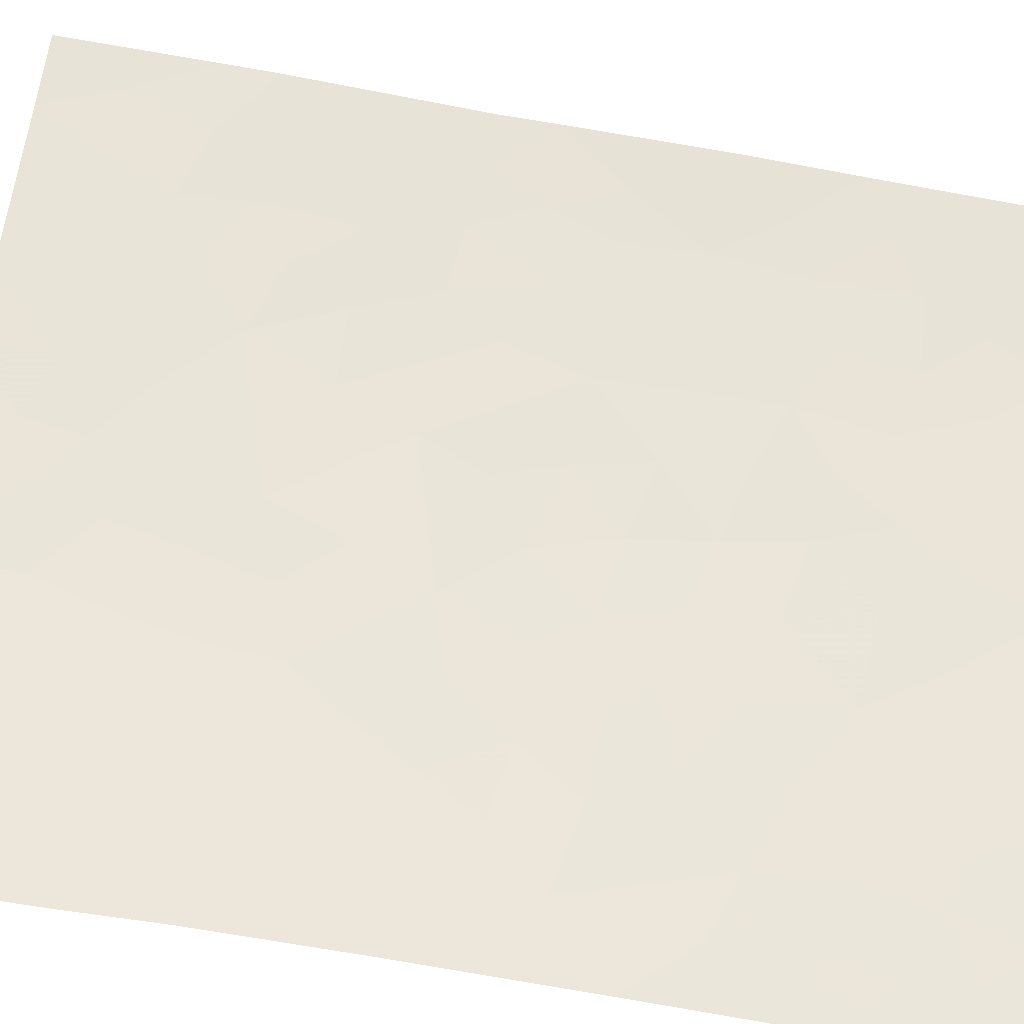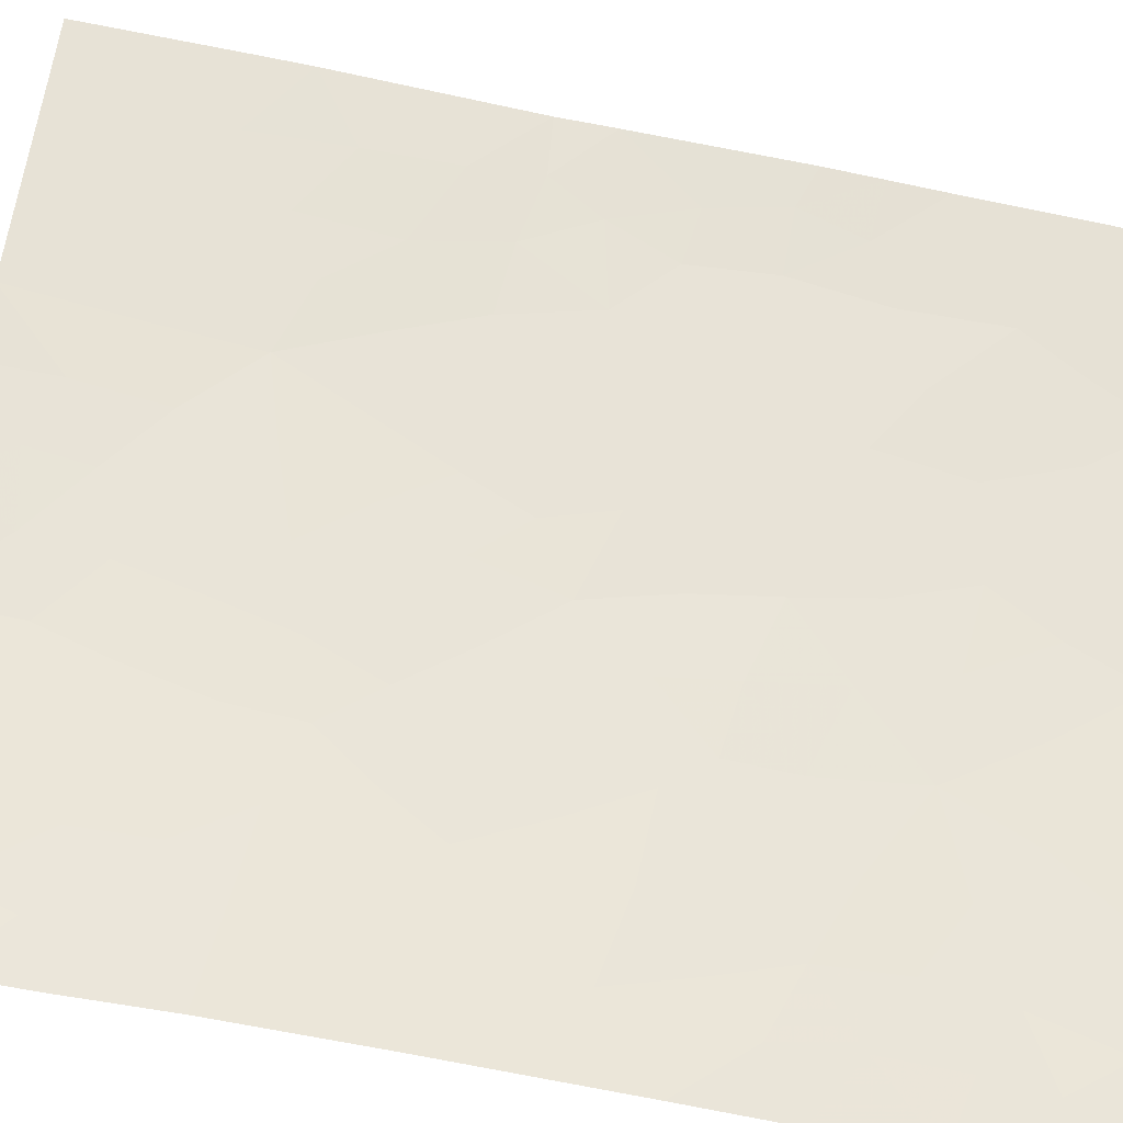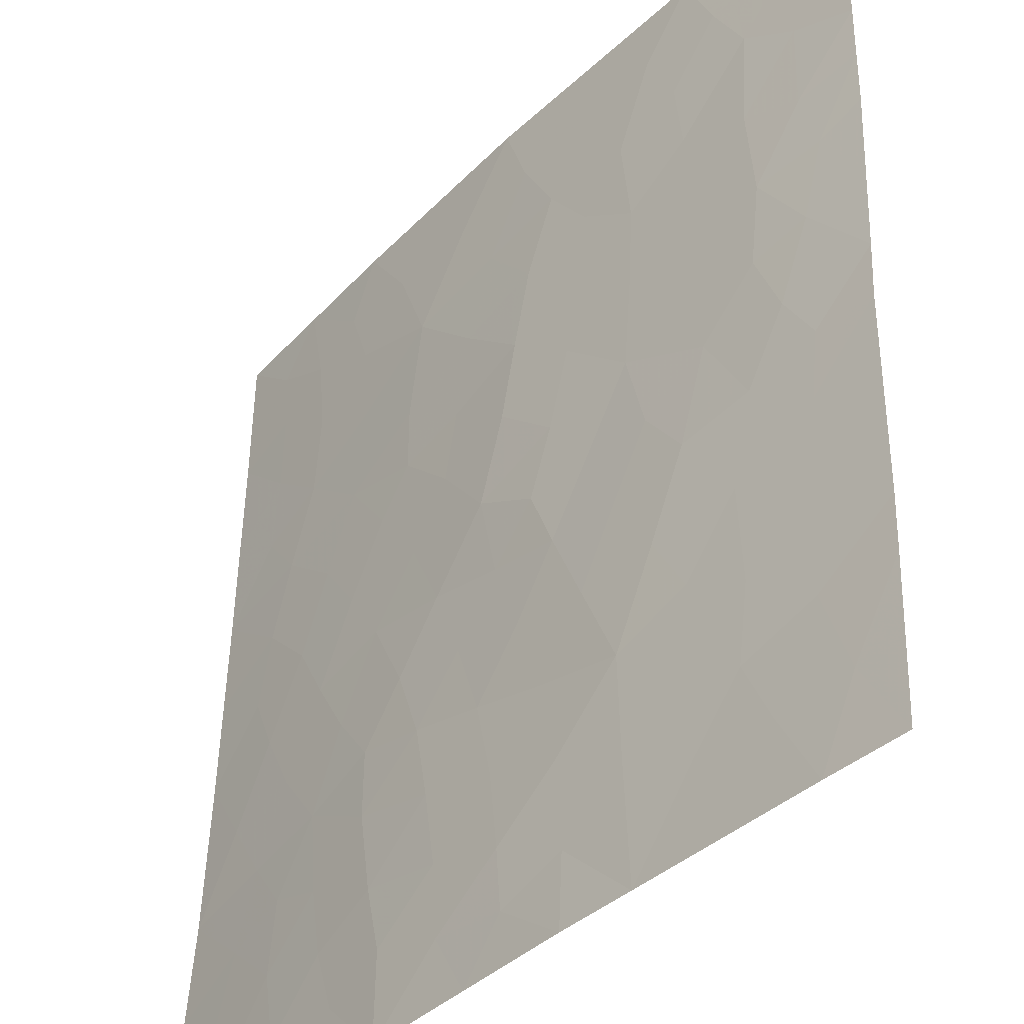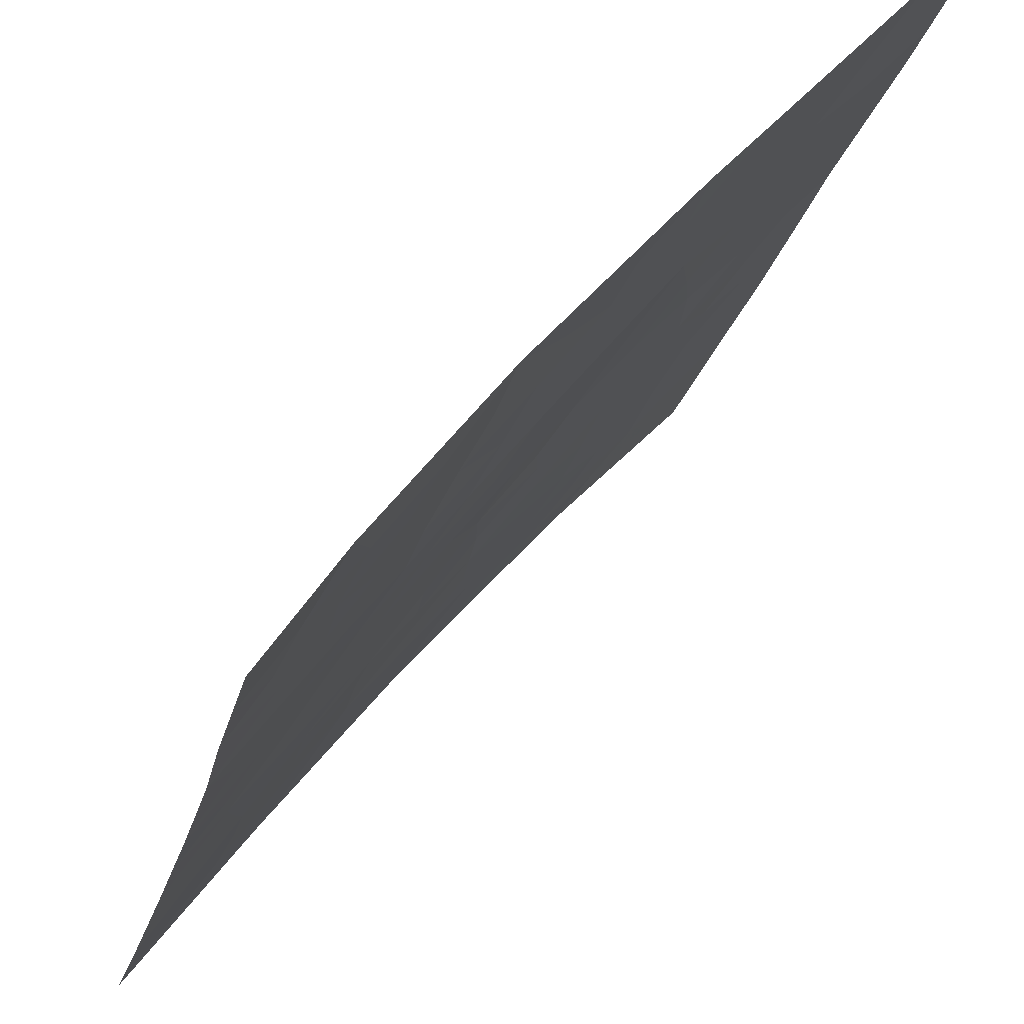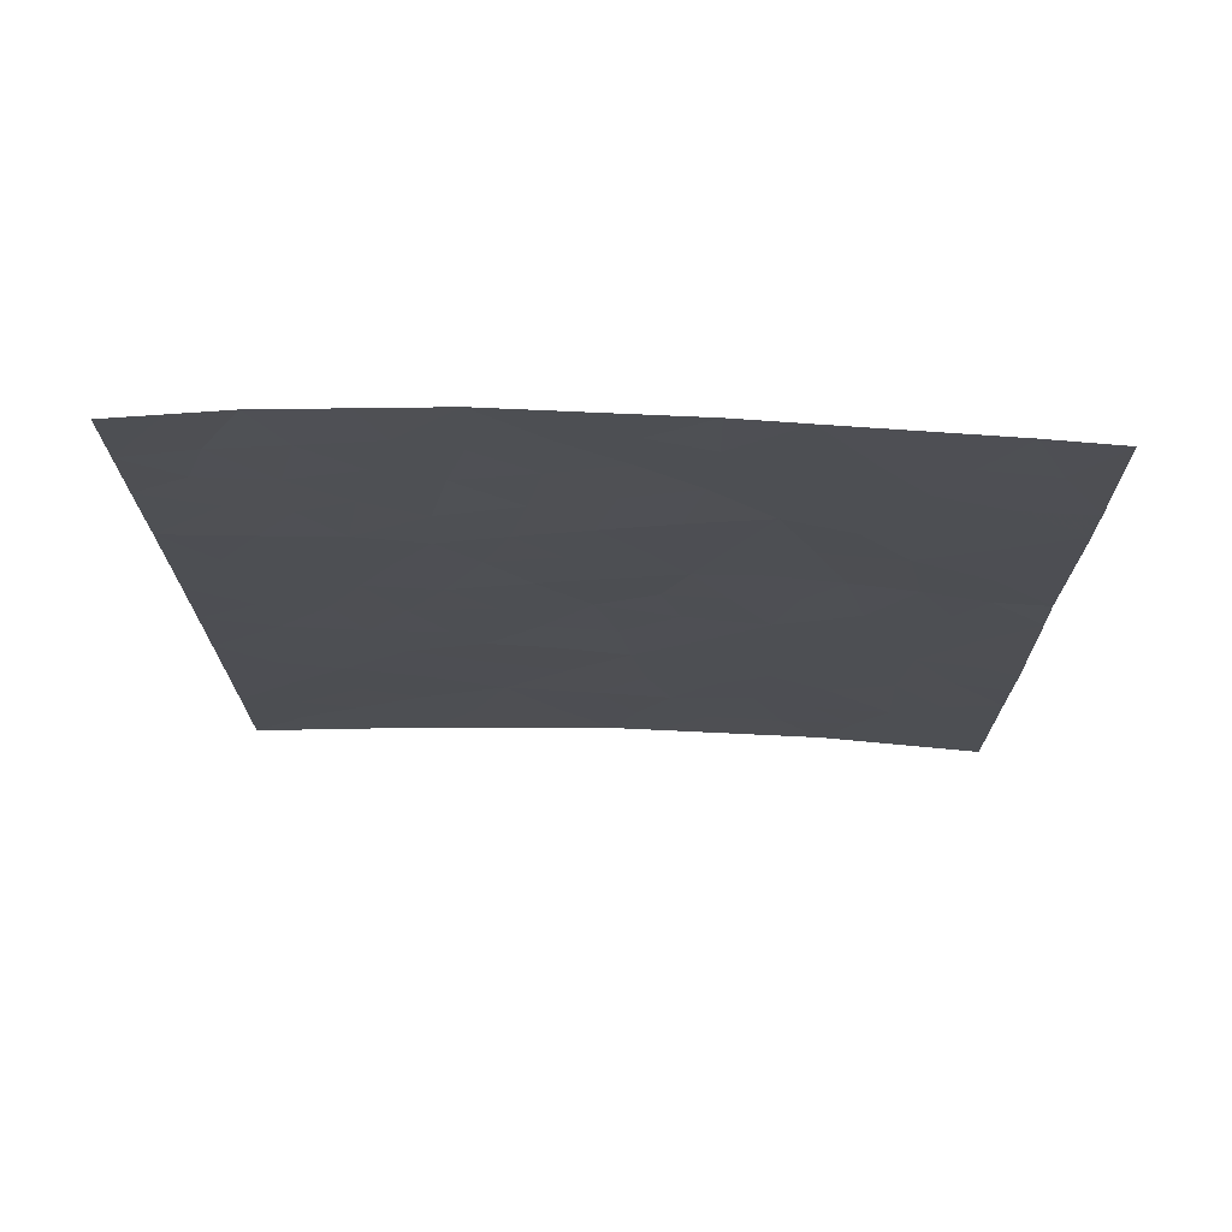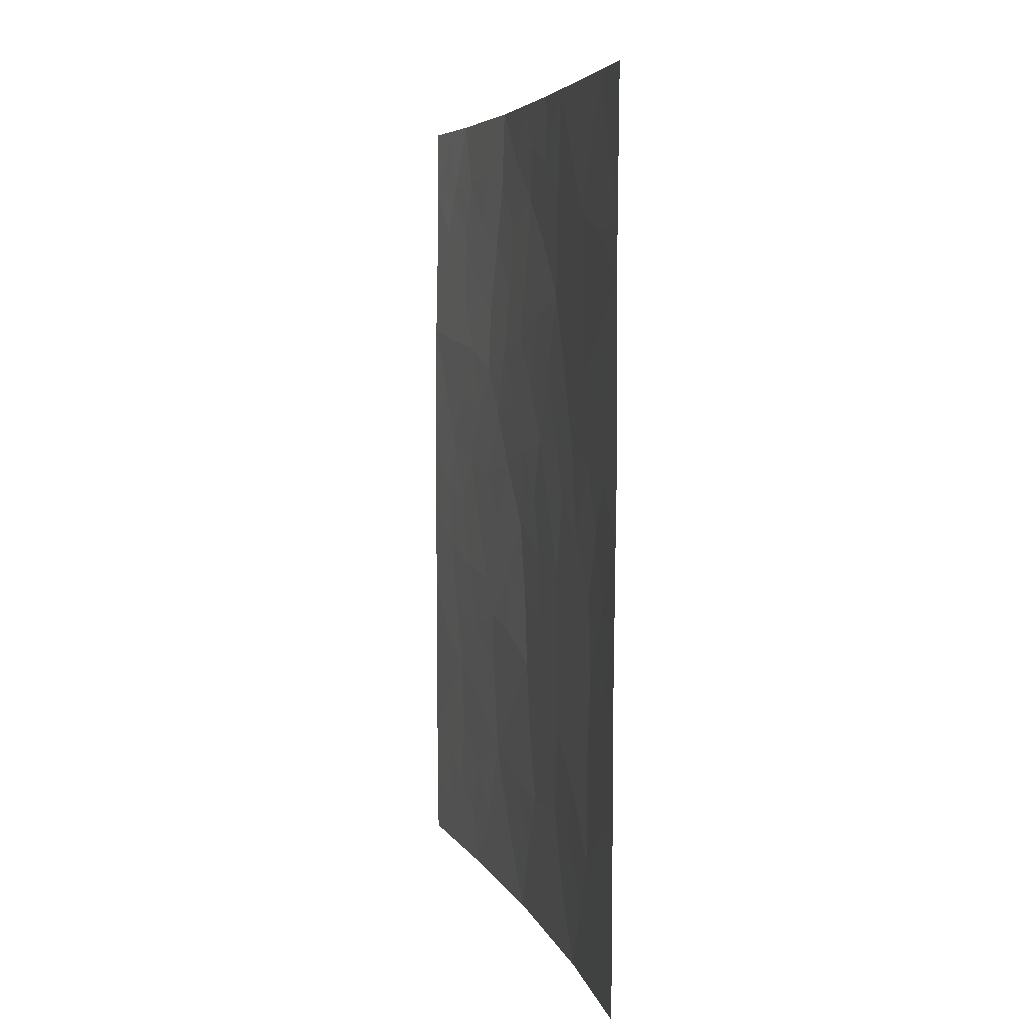
<metadata>
{"format":"obj","ext":"obj","renderer":"f3d","projection":"perspective","resolution":1024,"background":"white","views":[{"elev":-71.6,"azim":-100.5,"up":"+Z"},{"elev":-70.0,"azim":-101.8,"up":"+Z"},{"elev":47.7,"azim":-179.0,"up":"+Z"},{"elev":-21.3,"azim":167.7,"up":"+Z"},{"elev":72.4,"azim":-129.2,"up":"+Y"},{"elev":5.2,"azim":-54.9,"up":"+Y"}]}
</metadata>
<code>
v 52.06 38.79 32.48
v 51.13 40.08 33.65
v 51.52 46.09 33.21
v 52.09 46.38 32.47
v 46.57 44.8 38.72
v 46.55 44.09 38.72
v 53.41 42.35 30.72
v 53.5 50 30.72
v 53.47 47.92 30.72
v 52.64 50 31.94
v 50.79 44.66 34.07
v 49.62 39.77 35.41
v 50.16 38 34.8
v 50.01 41.73 34.99
v 53.43 46.67 30.72
v 51.23 50 33.72
v 46.51 40.49 38.72
v 52.48 48.14 32.05
v 48.95 47.19 36.21
v 47.35 44.1 37.91
v 48.12 38 37.07
v 46.6 50 38.72
v 47.28 50 38.01
v 46.56 48.03 38.72
v 46.5 38 38.72
v 51.84 38 32.76
v 53.44 38 30.72
v 53.41 44.76 30.72
v 52.82 43.11 31.5
v 48.84 50 36.36
v 53.42 39.75 30.72
v 49.47 50 35.68
v 46.56 47.34 38.72
v 48.75 41.07 36.37
v 47.51 42.17 37.73
v 48.83 43.32 36.3
v 46.51 41.93 38.72
v 49.73 38 35.28
v 47.85 46.07 37.38
v 51.49 42.76 33.18
v 52.43 41.17 31.99
v 47.55 39.66 37.66
v 50.31 46.61 34.65
v 48.31 45.06 36.91
v 50.07 48.59 35.01
v 47.87 48.24 37.35
v 49.57 45.11 35.52
v 53.49 48.96 30.72
v 52.93 49.05 31.5
v 53.07 50 31.33
v 50.31 39.92 34.61
v 50.66 38.99 34.2
v 49.87 40.73 35.14
v 50.55 40.98 34.34
v 51.72 49.17 33.07
v 51.89 48.36 32.81
v 51.24 48.87 33.67
v 51.94 50 32.83
v 52.35 49.07 32.26
v 46.97 49.02 38.31
v 47.62 49.06 37.63
v 47.22 47.97 38.03
v 46.58 49.01 38.72
v 47.84 38.88 37.36
v 47.31 38 37.89
v 52.64 38 31.74
v 52.97 38.69 31.33
v 53.41 43.56 30.72
v 52.93 44.02 31.36
v 52.91 47.46 31.45
v 53.06 48.32 31.28
v 52.92 39.52 31.37
v 53.43 38.88 30.72
v 51.83 45.41 32.81
v 51.17 45.42 33.63
v 46.56 46.07 38.72
v 47.17 46.74 38.08
v 47.14 45.6 38.12
v 52.39 43.83 32.06
v 48.65 44.37 36.53
v 48.08 43.91 37.13
v 47.68 44.96 37.56
v 47.79 47.28 37.43
v 48.2 40.55 36.97
v 47.59 40.97 37.63
v 48.15 41.62 37.03
v 49.35 41.44 35.71
v 48.78 42.13 36.35
v 49.44 42.47 35.62
v 47.06 40.14 38.16
v 49.26 40.52 35.81
v 53.42 41.05 30.72
v 52.91 40.53 31.37
v 52.96 41.51 31.31
v 52.64 42.17 31.72
v 51.51 46.96 33.26
v 52.73 46.51 31.63
v 53.05 45.7 31.21
v 52.45 45.59 31.99
v 52.39 40.13 32.06
v 46.51 41.21 38.72
v 46.91 42.14 38.33
v 53.42 45.72 30.72
v 49.28 46.09 35.84
v 48.96 45.19 36.2
v 51 38 33.78
v 51.43 38.95 33.27
v 49.94 38.92 35.05
v 48.14 42.73 37.05
v 48.93 38 36.18
v 48.56 38.82 36.6
v 49.27 38.82 35.8
v 47.59 43.23 37.66
v 51.86 39.65 32.74
v 52.12 44.62 32.42
v 48.31 46.87 36.89
v 50.13 42.73 34.87
v 49.61 43.46 35.46
v 48.85 39.91 36.27
v 48.28 39.63 36.89
v 46.53 43.01 38.72
v 48.37 47.83 36.83
v 51.23 41.37 33.51
v 51.88 41.92 32.69
v 51.81 40.73 32.78
v 50.66 42.06 34.2
v 46.51 39.24 38.72
v 48.06 50 37.18
v 48.29 48.96 36.92
v 50.02 49.36 35.07
v 50.35 50 34.7
v 50.64 49.2 34.37
v 49.66 46.91 35.4
v 49.52 47.98 35.6
v 50.15 47.61 34.87
v 51.09 43.69 33.7
v 50.76 42.96 34.1
v 50.34 43.81 34.64
v 47.08 44.76 38.19
v 49.45 49.09 35.68
v 50.16 44.91 34.82
v 49.8 44.3 35.26
v 50.53 45.64 34.38
v 49.92 45.89 35.11
v 50.95 46.33 33.91
v 52.01 47.47 32.63
v 50.7 48.27 34.27
v 50.81 47.29 34.1
v 49.23 44.28 35.88
v 48.91 48.48 36.27
v 48.61 46.1 36.58
v 52.72 44.77 31.64
v 51.38 48.01 33.46
v 52.48 39.12 31.96
v 52.15 42.85 32.36
v 47.08 43.11 38.17
v 51.48 44.43 33.21
v 47.04 38.85 38.17
v 51.81 43.63 32.8
v 52.44 47.19 32.06
v 47.07 41.31 38.16
v 51.22 42.21 33.52
f 48 49 50
f 108 51 52
f 53 54 51
f 58 59 55
f 60 61 62
f 60 24 63
f 66 1 154
f 18 71 70
f 18 49 71
f 67 72 73
f 74 157 75
f 76 77 78
f 80 81 44
f 62 83 77
f 84 85 86
f 87 88 89
f 90 161 85
f 91 87 53
f 92 93 94
f 97 98 99
f 72 100 93
f 102 101 37
f 15 103 98
f 104 105 151
f 106 52 107
f 86 109 88
f 110 111 112
f 119 12 112
f 113 81 109
f 79 115 152
f 99 115 74
f 117 89 118
f 64 120 111
f 84 119 120
f 121 156 102
f 116 83 122
f 123 124 125
f 123 54 126
f 61 128 129
f 133 134 135
f 136 137 138
f 45 140 130
f 141 138 142
f 143 141 144
f 143 145 75
f 133 144 104
f 135 147 148
f 137 126 117
f 80 105 149
f 100 114 125
f 148 96 145
f 149 142 118
f 140 134 150
f 129 150 122
f 8 48 50
f 48 9 71
f 50 49 10
f 13 108 52
f 108 12 51
f 52 51 2
f 12 53 51
f 53 14 54
f 51 54 2
f 16 58 55
f 58 10 59
f 55 59 56
f 24 60 62
f 60 23 61
f 62 61 46
f 23 60 22
f 63 22 60
f 64 21 65
f 27 66 67
f 66 26 1
f 28 68 69
f 68 7 29
f 69 68 29
f 28 69 152
f 9 70 71
f 70 9 15
f 18 59 49
f 59 10 49
f 27 67 73
f 73 72 31
f 3 74 75
f 74 115 157
f 75 157 11
f 5 76 78
f 76 33 77
f 78 77 39
f 29 155 79
f 80 36 81
f 82 81 20
f 33 62 77
f 62 46 83
f 77 83 39
f 34 84 86
f 84 42 85
f 86 85 35
f 14 87 89
f 87 34 88
f 89 88 36
f 42 90 85
f 90 17 161
f 12 91 53
f 91 34 87
f 53 87 14
f 7 92 94
f 92 31 93
f 94 93 41
f 41 95 94
f 3 96 4
f 4 97 99
f 97 15 98
f 99 98 152
f 31 72 93
f 72 154 100
f 93 100 41
f 35 85 161
f 161 17 101
f 102 161 101
f 103 28 98
f 152 98 28
f 19 104 151
f 104 47 105
f 151 105 44
f 26 106 107
f 106 13 52
f 107 52 2
f 13 38 108
f 34 86 88
f 86 35 109
f 88 109 36
f 38 110 112
f 110 21 111
f 112 111 119
f 112 12 108
f 112 108 38
f 35 113 109
f 113 20 81
f 109 81 36
f 26 107 1
f 107 2 114
f 29 79 69
f 69 79 152
f 3 4 74
f 4 99 74
f 99 152 115
f 116 19 151
f 39 116 151
f 138 117 118
f 117 14 89
f 118 89 36
f 24 62 33
f 34 91 119
f 91 12 119
f 21 64 111
f 64 42 120
f 111 120 119
f 42 84 120
f 84 34 119
f 35 102 156
f 113 156 20
f 37 121 102
f 121 6 156
f 19 116 122
f 116 39 83
f 122 83 46
f 2 123 125
f 125 124 41
f 123 2 54
f 126 54 14
f 90 127 17
f 46 61 129
f 61 23 128
f 129 128 30
f 130 32 131
f 57 132 16
f 43 133 135
f 133 19 134
f 135 134 45
f 11 136 138
f 136 40 137
f 40 136 159
f 136 11 157
f 30 32 140
f 130 140 32
f 47 141 142
f 141 11 138
f 43 143 144
f 143 11 141
f 144 141 47
f 11 143 75
f 143 43 145
f 75 145 3
f 18 146 56
f 146 4 96
f 56 146 153
f 4 146 160
f 146 18 160
f 97 70 15
f 19 133 104
f 133 43 144
f 104 144 47
f 132 147 45
f 43 135 148
f 135 45 147
f 148 147 153
f 138 137 117
f 137 40 162
f 117 126 14
f 155 29 95
f 36 80 149
f 80 44 105
f 149 105 47
f 41 100 125
f 100 154 114
f 125 114 2
f 44 82 39
f 82 20 139
f 43 148 145
f 148 153 96
f 145 96 3
f 36 149 118
f 149 47 142
f 118 142 138
f 140 45 134
f 46 129 122
f 39 151 44
f 78 139 5
f 150 134 19
f 122 150 19
f 57 55 56
f 1 107 114
f 147 132 57
f 66 154 67
f 95 29 7
f 130 131 132
f 67 154 72
f 94 95 7
f 154 1 114
f 45 130 132
f 132 131 16
f 57 153 147
f 139 6 5
f 16 55 57
f 156 6 20
f 139 20 6
f 155 159 79
f 82 139 78
f 56 59 18
f 35 156 113
f 39 82 78
f 124 40 155
f 124 155 95
f 153 57 56
f 124 95 41
f 44 81 82
f 136 157 159
f 48 71 49
f 158 64 65
f 79 159 115
f 123 162 124
f 127 90 158
f 115 159 157
f 146 96 153
f 97 160 70
f 35 161 102
f 4 160 97
f 160 18 70
f 40 159 155
f 126 162 123
f 137 162 126
f 158 65 25
f 158 25 127
f 162 40 124
f 42 64 158
f 42 158 90
f 30 140 150
f 129 30 150

</code>
